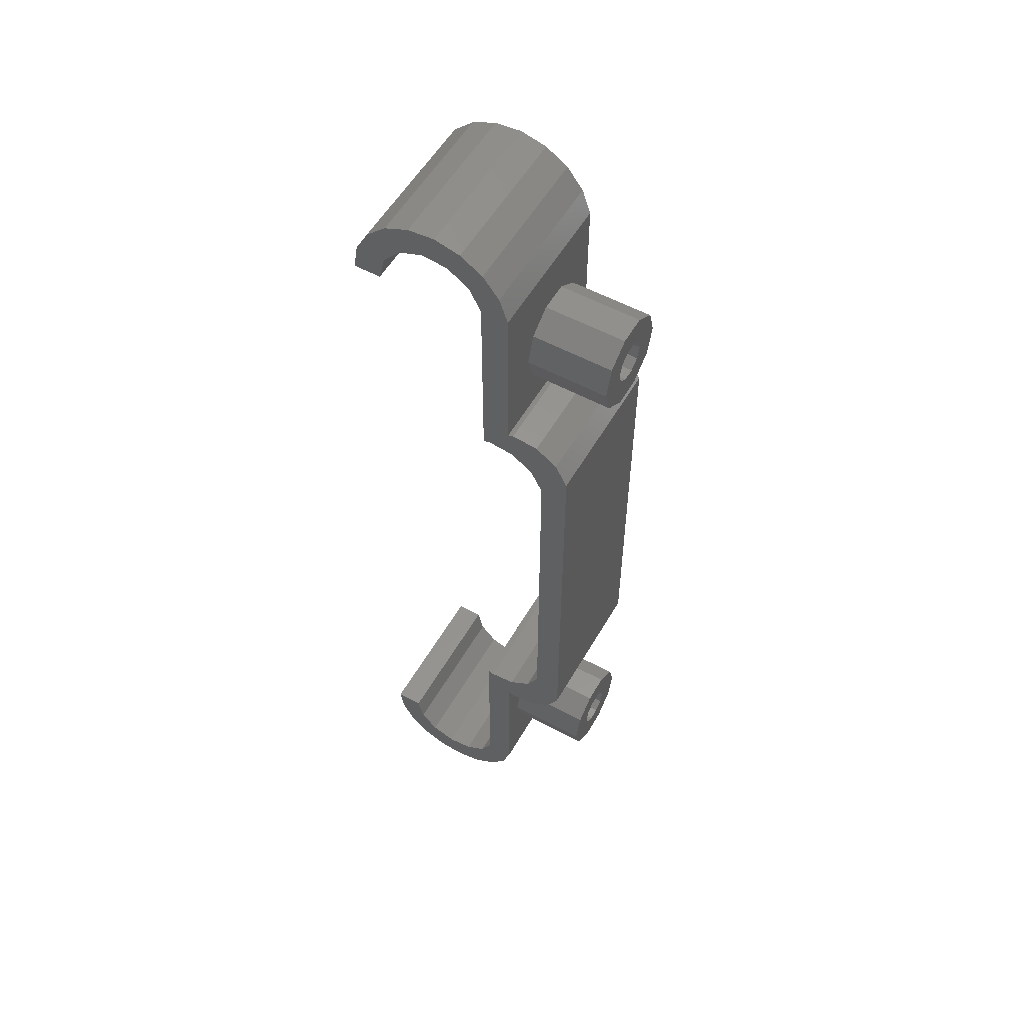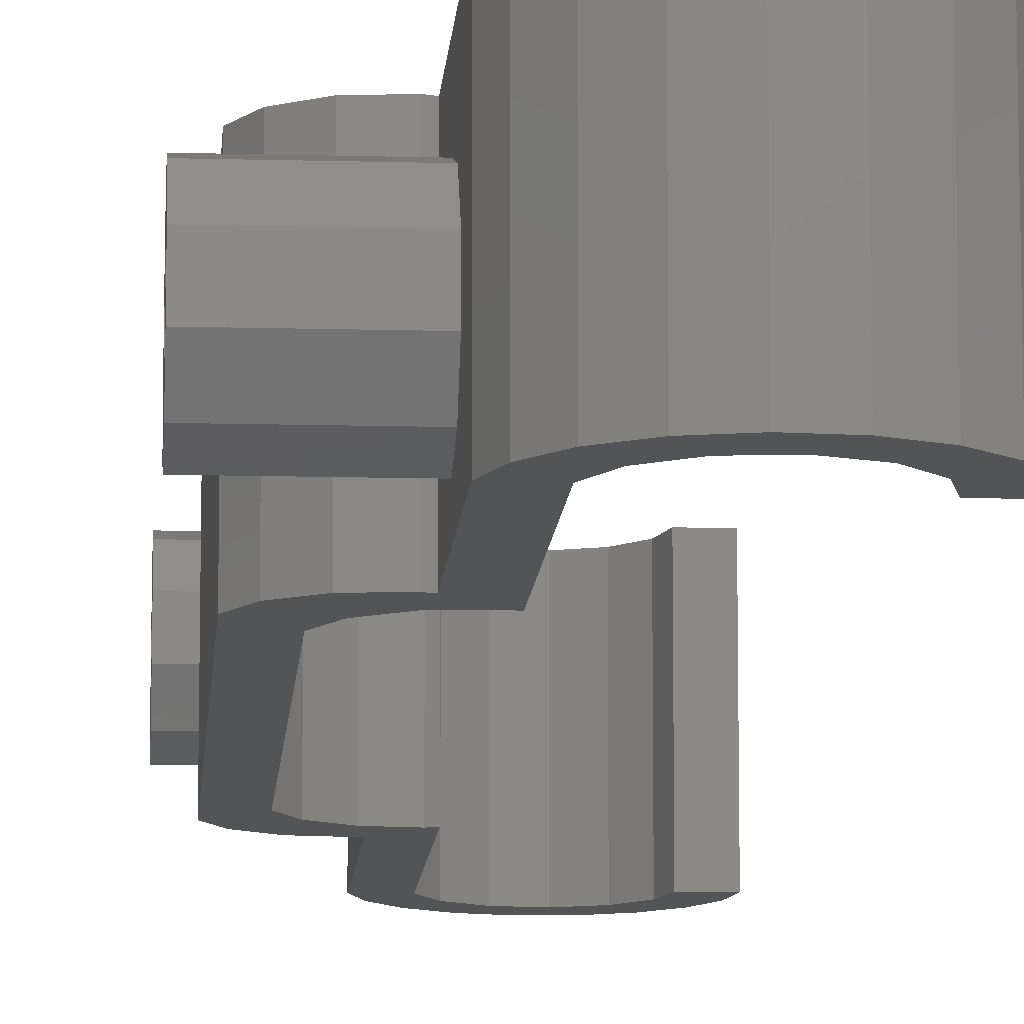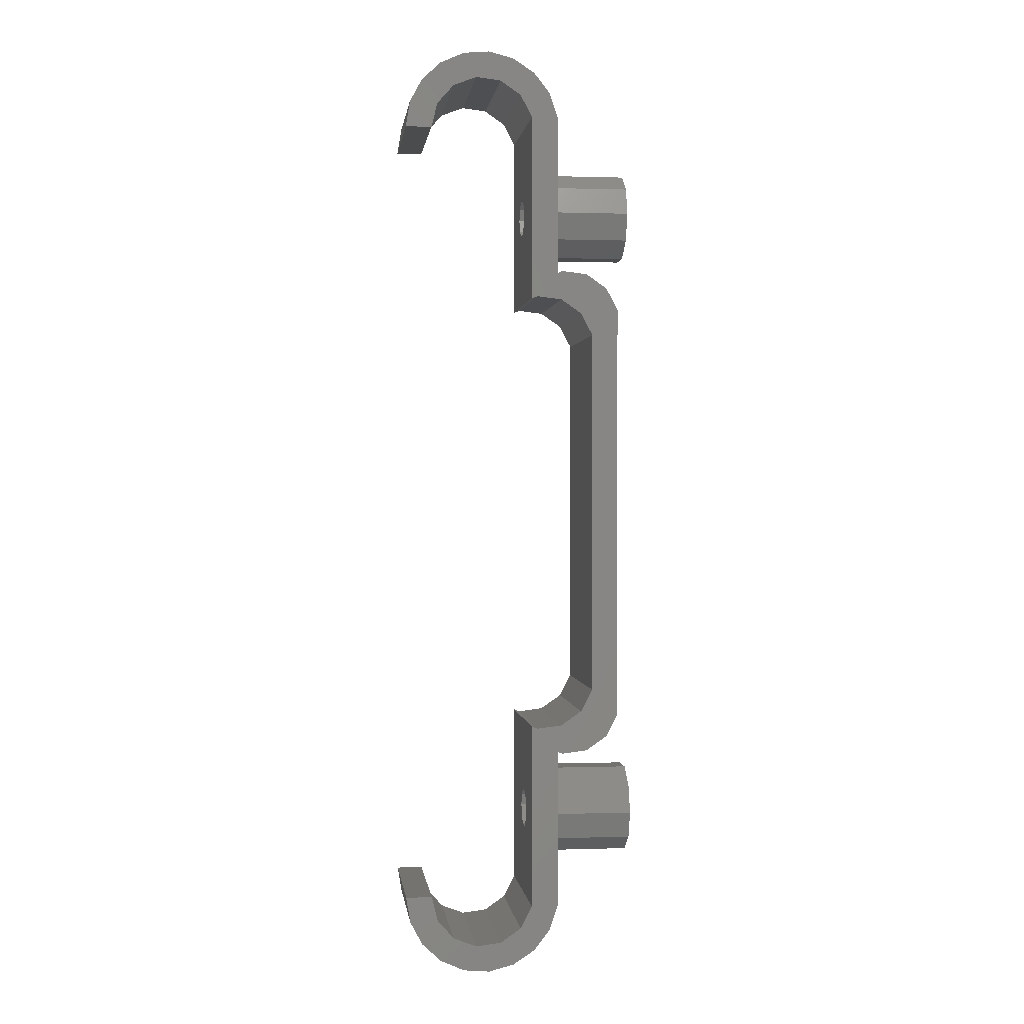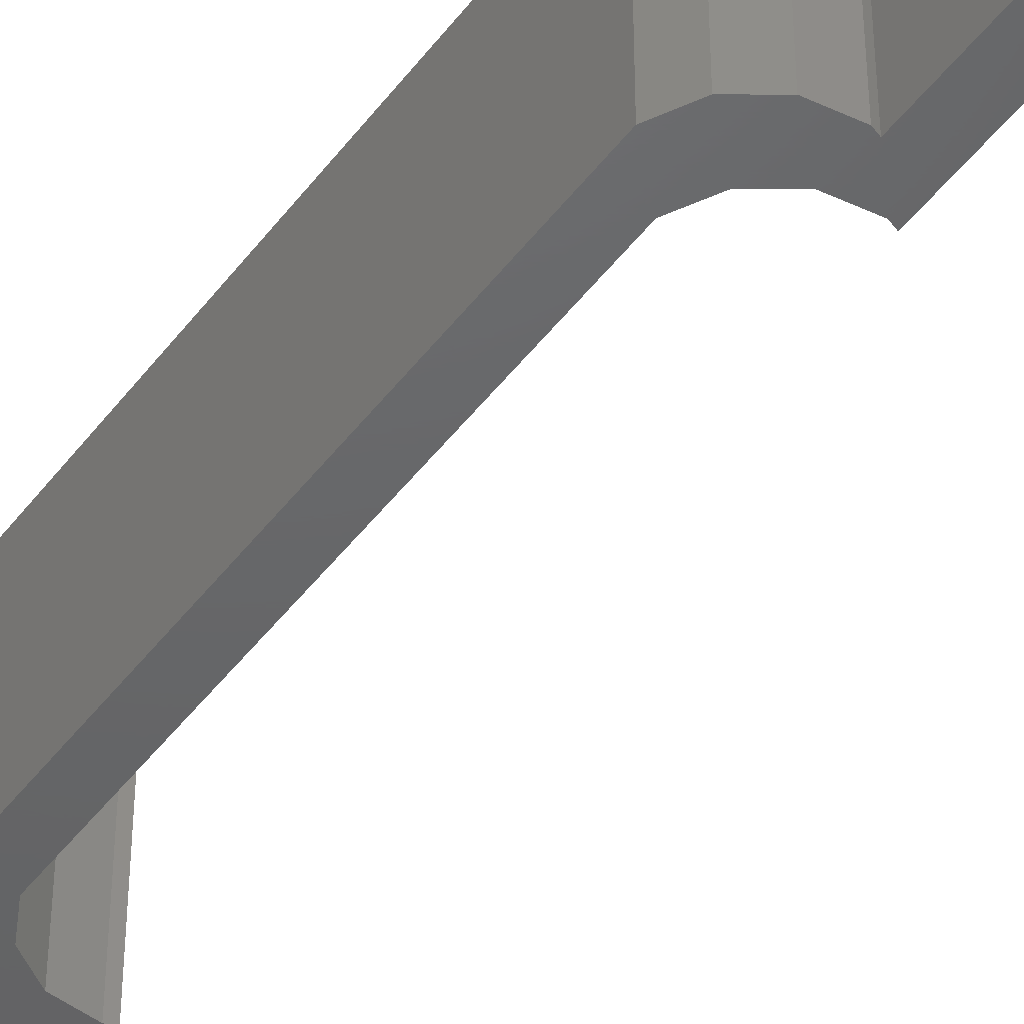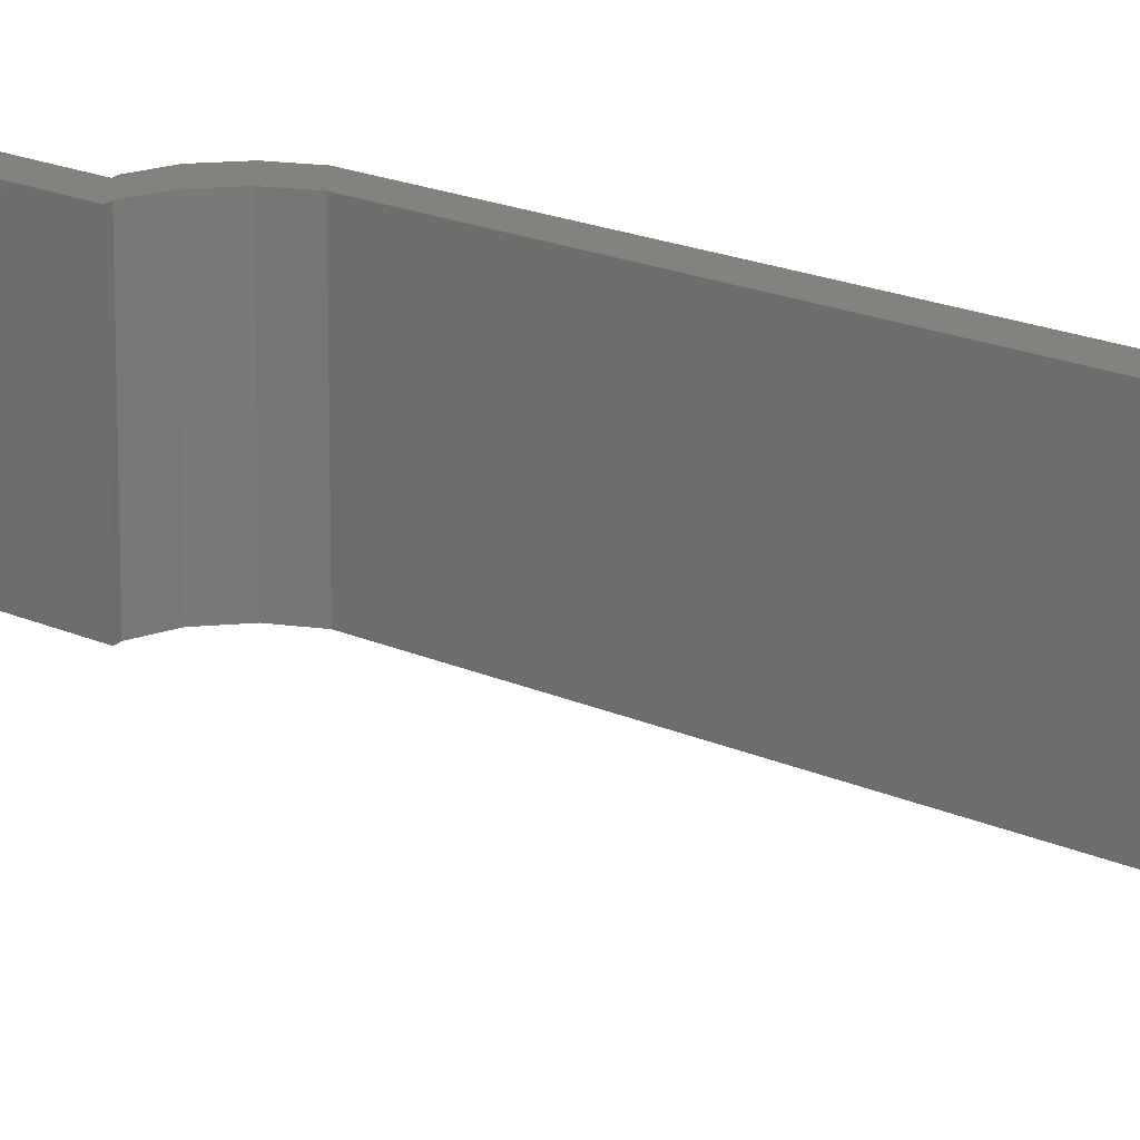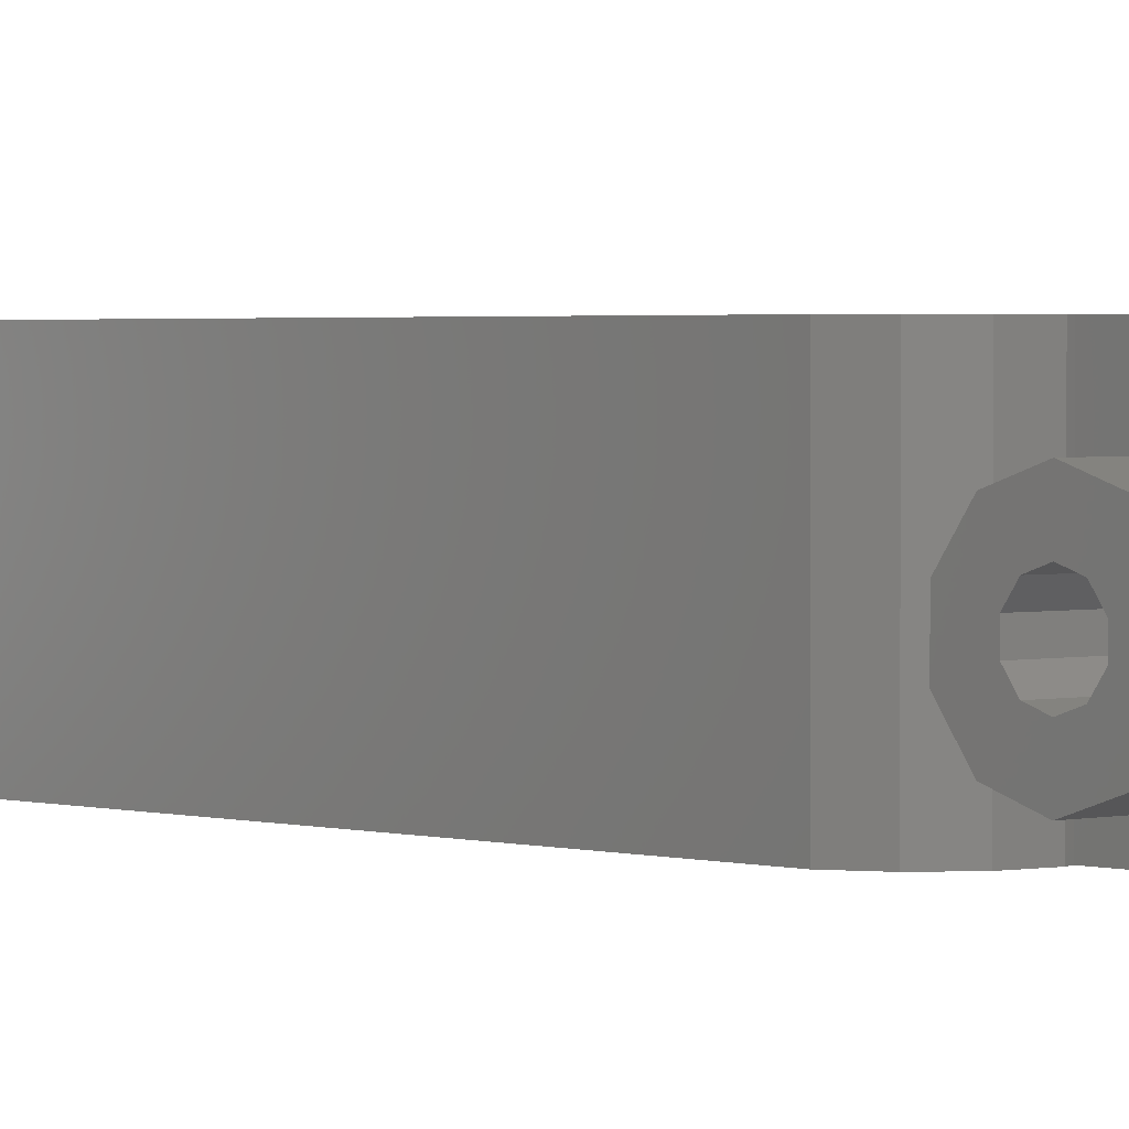
<metadata>
{"format":"stl","ext":"stl","renderer":"f3d","projection":"perspective","resolution":1024,"background":"white","views":[{"elev":55.5,"azim":-150.3,"up":"+Y"},{"elev":-11.4,"azim":-3.9,"up":"+Z"},{"elev":0.6,"azim":173.0,"up":"+Y"},{"elev":-46.3,"azim":-34.8,"up":"+Z"},{"elev":16.5,"azim":134.4,"up":"+Z"},{"elev":1.9,"azim":-42.1,"up":"+Z"}]}
</metadata>
<code>
# stl→obj: 188 verts, 380 faces
v -12 -21.94 7.832
v -5.918 -24 8.5
v -5.918 -21.94 7.832
v -12 -24 8.5
v -12 -24 1.5
v -5.918 -21.94 2.168
v -5.918 -24 1.5
v -12 -21.94 2.168
v -5.918 -20.67 3.918
v -12 -20.67 6.082
v -5.918 -20.67 6.082
v -12 -20.67 3.918
v -12 -22.57 4.536
v -12 -22.57 5.464
v -12 -23.12 3.786
v -12 -24 3.5
v -12 -24.88 3.786
v -12 -26.06 2.168
v -12 -27.33 3.918
v -12 -25.43 4.536
v -12 -23.12 6.214
v -12 -24 6.5
v -12 -24.88 6.214
v -12 -26.06 7.832
v -12 -25.43 5.464
v -12 -27.33 6.082
v -5.918 -27.33 6.082
v -5.918 -27.33 3.918
v -5.918 -26.06 7.832
v -5.918 -26.06 2.168
v -12 26.06 9.132
v -5.918 24 9.8
v -5.918 26.06 9.132
v -12 24 9.8
v -5.918 26.06 3.468
v -12 27.33 5.218
v -5.918 27.33 5.218
v -12 26.06 3.468
v -5.918 27.33 7.382
v -12 27.33 7.382
v -12 25.43 5.836
v -12 25.43 6.764
v -12 24.88 5.086
v -12 24 2.8
v -12 24 4.8
v -12 23.12 5.086
v -12 21.94 3.468
v -12 20.67 5.218
v -12 22.57 5.836
v -12 24.88 7.514
v -12 24 7.8
v -12 23.12 7.514
v -12 21.94 9.132
v -12 22.57 6.764
v -12 20.67 7.382
v -5.918 24 2.8
v -5.918 21.94 9.132
v -5.918 21.94 3.468
v -5.918 20.67 5.218
v -5.918 20.67 7.382
v 4.735 -33.69 11.3
v 5.675 -31.95 0
v 5.675 -31.95 11.3
v 4.735 -33.69 0
v -5.918 -18.82 0
v -5.918 -30.99 0
v -5.918 -18.82 11.3
v -5.918 -30.99 11.3
v -5.918 30.99 0
v -5.918 30.99 11.3
v -5.918 18.82 0
v -5.918 18.82 11.3
v -4.064 -34.41 0
v -5.277 -32.86 11.3
v -5.277 -32.86 0
v -4.064 -34.41 11.3
v 6 30 11.3
v 5.675 31.95 0
v 5.675 31.95 11.3
v 6 30 0
v -0.4955 -35.98 0
v 1.473 -35.82 11.3
v -0.4955 -35.98 11.3
v 1.473 -35.82 0
v 3.542 -31.86 0
v 4 -30 0
v 6 -30 0
v 2.272 -33.29 0
v 3.282 -35.02 0
v 0.4821 -33.97 0
v -1.418 -33.74 0
v -2.41 -35.49 0
v -2.994 -32.65 0
v -3.884 -30.96 0
v -3.884 -16.81 0
v -4.318 -16.97 0
v -6.218 -16.74 0
v -6.318 -18.97 0
v -8.218 -18.74 0
v -7.794 -15.65 0
v -9.794 -17.65 0
v -10.68 -15.96 0
v -8.684 -13.96 0
v -3.884 30.96 0
v -3.884 16.81 0
v -4.318 16.97 0
v -5.277 32.86 0
v -6.218 16.74 0
v -6.318 18.97 0
v -8.218 18.74 0
v -7.794 15.65 0
v -10.68 15.96 0
v -8.684 13.96 0
v -9.794 17.65 0
v 4 30 0
v 3.542 31.86 0
v 4.735 33.69 0
v 2.272 33.29 0
v 3.282 35.02 0
v 1.473 35.82 0
v 0.4821 33.97 0
v -0.4955 35.98 0
v -1.418 33.74 0
v -2.41 35.49 0
v -4.064 34.41 0
v -2.994 32.65 0
v 3.542 31.86 11.3
v 4.735 33.69 11.3
v 4 30 11.3
v 2.272 33.29 11.3
v 3.282 35.02 11.3
v 1.473 35.82 11.3
v 0.4821 33.97 11.3
v -0.4955 35.98 11.3
v -1.418 33.74 11.3
v -2.41 35.49 11.3
v -4.064 34.41 11.3
v -2.994 32.65 11.3
v -5.277 32.86 11.3
v -3.884 30.96 11.3
v -3.884 16.81 11.3
v -4.318 16.97 11.3
v -6.218 16.74 11.3
v -6.318 18.97 11.3
v -8.218 18.74 11.3
v -7.794 15.65 11.3
v -9.794 17.65 11.3
v -10.68 15.96 11.3
v -8.684 13.96 11.3
v -3.884 -30.96 11.3
v -3.884 -16.81 11.3
v -4.318 -16.97 11.3
v -6.218 -16.74 11.3
v -6.318 -18.97 11.3
v -8.218 -18.74 11.3
v -7.794 -15.65 11.3
v -10.68 -15.96 11.3
v -8.684 -13.96 11.3
v -9.794 -17.65 11.3
v 4 -30 11.3
v 6 -30 11.3
v 3.542 -31.86 11.3
v 2.272 -33.29 11.3
v 3.282 -35.02 11.3
v 0.4821 -33.97 11.3
v -1.418 -33.74 11.3
v -2.41 -35.49 11.3
v -2.994 -32.65 11.3
v -3.884 -23.12 6.214
v -3.884 -24 6.5
v -3.884 -24 3.5
v -3.884 -23.12 3.786
v -3.884 -25.43 4.536
v -3.884 -25.43 5.464
v -3.884 -22.57 5.464
v -3.884 -22.57 4.536
v -3.884 -24.88 3.786
v -3.884 -24.88 6.214
v -3.884 24.88 7.514
v -3.884 24 7.8
v -3.884 22.57 6.764
v -3.884 23.12 7.514
v -3.884 25.43 6.764
v -3.884 25.43 5.836
v -3.884 24 4.8
v -3.884 24.88 5.086
v -3.884 23.12 5.086
v -3.884 22.57 5.836
f 1 2 3
f 2 1 4
f 5 6 7
f 6 5 8
f 9 10 11
f 10 9 12
f 11 1 3
f 1 11 10
f 13 12 8
f 12 13 10
f 14 10 13
f 8 15 13
f 5 15 8
f 5 16 15
f 5 17 16
f 18 17 5
f 19 20 18
f 17 18 20
f 10 14 1
f 21 1 14
f 22 1 21
f 22 4 1
f 23 4 22
f 24 23 25
f 23 24 4
f 20 19 25
f 26 25 19
f 25 26 24
f 6 12 9
f 12 6 8
f 19 27 26
f 27 19 28
f 26 29 24
f 29 26 27
f 4 29 2
f 29 4 24
f 18 7 30
f 7 18 5
f 18 28 19
f 28 18 30
f 31 32 33
f 32 31 34
f 35 36 37
f 36 35 38
f 39 31 33
f 31 39 40
f 41 36 38
f 36 41 40
f 42 40 41
f 38 43 41
f 44 43 38
f 44 45 43
f 44 46 45
f 47 46 44
f 48 49 47
f 46 47 49
f 40 42 31
f 50 31 42
f 51 31 50
f 51 34 31
f 52 34 51
f 53 52 54
f 52 53 34
f 49 48 54
f 55 54 48
f 54 55 53
f 44 35 56
f 35 44 38
f 34 57 32
f 57 34 53
f 37 40 39
f 40 37 36
f 47 56 58
f 56 47 44
f 47 59 48
f 59 47 58
f 55 57 53
f 57 55 60
f 48 60 55
f 60 48 59
f 61 62 63
f 62 61 64
f 11 65 9
f 65 6 9
f 65 7 6
f 28 66 27
f 30 66 28
f 7 66 30
f 66 7 65
f 65 11 67
f 3 67 11
f 2 67 3
f 68 2 29
f 2 68 67
f 27 68 29
f 68 27 66
f 69 37 70
f 69 35 37
f 69 56 35
f 71 56 69
f 72 59 71
f 58 71 59
f 56 71 58
f 39 70 37
f 33 70 39
f 32 70 33
f 32 72 70
f 57 72 32
f 60 72 57
f 59 72 60
f 73 74 75
f 74 73 76
f 77 78 79
f 78 77 80
f 81 82 83
f 82 81 84
f 85 62 64
f 86 62 85
f 62 86 87
f 88 64 89
f 64 88 85
f 84 88 89
f 84 90 88
f 81 90 84
f 81 91 90
f 92 91 81
f 73 91 92
f 91 73 93
f 75 93 73
f 93 75 94
f 65 94 66
f 94 75 66
f 94 65 95
f 95 65 96
f 65 97 96
f 98 97 65
f 99 97 98
f 97 99 100
f 101 100 99
f 100 102 103
f 102 100 101
f 71 104 105
f 71 105 106
f 107 104 69
f 104 71 69
f 108 71 106
f 108 109 71
f 110 108 111
f 108 110 109
f 112 111 113
f 111 114 110
f 103 102 113
f 112 113 102
f 111 112 114
f 115 78 80
f 78 115 116
f 78 116 117
f 118 117 116
f 117 118 119
f 118 120 119
f 121 120 118
f 121 122 120
f 123 122 121
f 123 124 122
f 125 123 126
f 125 126 104
f 123 125 124
f 104 107 125
f 127 79 128
f 129 79 127
f 79 129 77
f 130 128 131
f 128 130 127
f 132 130 131
f 132 133 130
f 134 133 132
f 134 135 133
f 136 135 134
f 137 135 136
f 135 137 138
f 139 138 137
f 138 139 140
f 72 140 70
f 140 139 70
f 140 72 141
f 141 72 142
f 72 143 142
f 144 143 72
f 145 143 144
f 143 145 146
f 147 146 145
f 146 148 149
f 148 146 147
f 67 150 151
f 67 151 152
f 74 150 68
f 150 67 68
f 153 67 152
f 153 154 67
f 155 153 156
f 153 155 154
f 157 156 158
f 156 159 155
f 149 148 158
f 157 158 148
f 156 157 159
f 160 63 161
f 63 160 162
f 63 162 61
f 163 61 162
f 61 163 164
f 163 82 164
f 165 82 163
f 165 83 82
f 166 83 165
f 166 167 83
f 76 166 168
f 76 168 150
f 166 76 167
f 150 74 76
f 84 164 82
f 164 84 89
f 63 87 161
f 87 63 62
f 73 167 76
f 167 73 92
f 75 68 66
f 68 75 74
f 89 61 164
f 61 89 64
f 92 83 167
f 83 92 81
f 69 139 107
f 139 69 70
f 120 134 132
f 134 120 122
f 124 137 136
f 137 124 125
f 122 136 134
f 136 122 124
f 107 137 125
f 137 107 139
f 119 132 131
f 132 119 120
f 117 131 128
f 131 117 119
f 79 117 128
f 117 79 78
f 102 148 112
f 148 102 157
f 101 155 159
f 155 101 99
f 99 154 155
f 154 99 98
f 101 157 102
f 157 101 159
f 112 147 114
f 147 112 148
f 98 67 154
f 67 98 65
f 110 147 145
f 147 110 114
f 109 145 144
f 145 109 110
f 71 144 72
f 144 71 109
f 22 169 170
f 169 22 21
f 15 171 172
f 171 15 16
f 173 25 174
f 25 173 20
f 13 175 14
f 175 13 176
f 14 169 21
f 169 14 175
f 15 176 13
f 176 15 172
f 16 177 171
f 177 16 17
f 174 23 178
f 23 174 25
f 177 20 173
f 20 177 17
f 23 170 178
f 170 23 22
f 51 179 180
f 179 51 50
f 181 52 182
f 52 181 54
f 41 183 42
f 183 41 184
f 42 179 50
f 179 42 183
f 52 180 182
f 180 52 51
f 43 185 186
f 185 43 45
f 45 187 185
f 187 45 46
f 43 184 41
f 184 43 186
f 187 49 188
f 49 187 46
f 188 54 181
f 54 188 49
f 151 175 95
f 151 169 175
f 151 170 169
f 150 170 151
f 94 174 150
f 178 150 174
f 170 150 178
f 176 95 175
f 172 95 176
f 171 95 172
f 94 171 177
f 174 94 173
f 171 94 95
f 173 94 177
f 184 140 183
f 140 179 183
f 140 180 179
f 141 180 140
f 181 141 188
f 182 141 181
f 180 141 182
f 140 184 104
f 186 104 184
f 185 104 186
f 105 185 187
f 105 188 141
f 185 105 104
f 188 105 187
f 91 168 166
f 168 91 93
f 115 127 116
f 127 115 129
f 85 160 86
f 160 85 162
f 88 162 85
f 162 88 163
f 90 166 165
f 166 90 91
f 168 94 150
f 94 168 93
f 140 126 138
f 126 140 104
f 123 133 135
f 133 123 121
f 88 165 163
f 165 88 90
f 116 130 118
f 130 116 127
f 126 135 138
f 135 126 123
f 121 130 133
f 130 121 118
f 115 77 129
f 77 115 80
f 87 160 161
f 160 87 86
f 158 113 149
f 113 158 103
f 95 152 151
f 152 95 96
f 156 103 158
f 103 156 100
f 96 153 152
f 153 96 97
f 97 156 153
f 156 97 100
f 149 111 146
f 111 149 113
f 111 143 146
f 143 111 108
f 108 142 143
f 142 108 106
f 106 141 142
f 141 106 105

</code>
